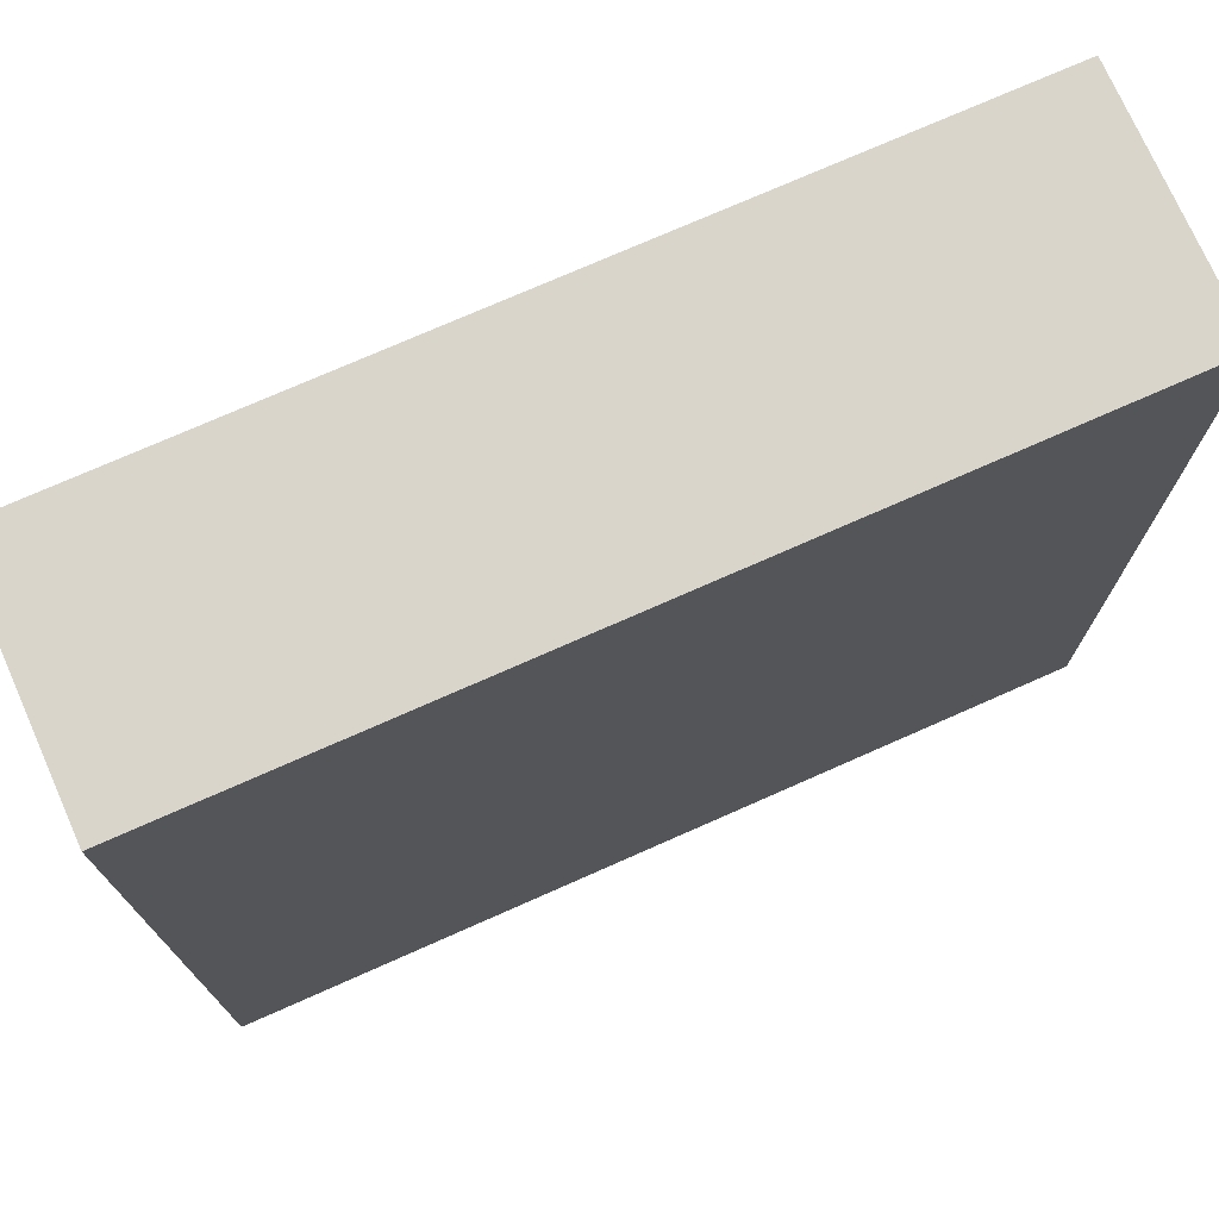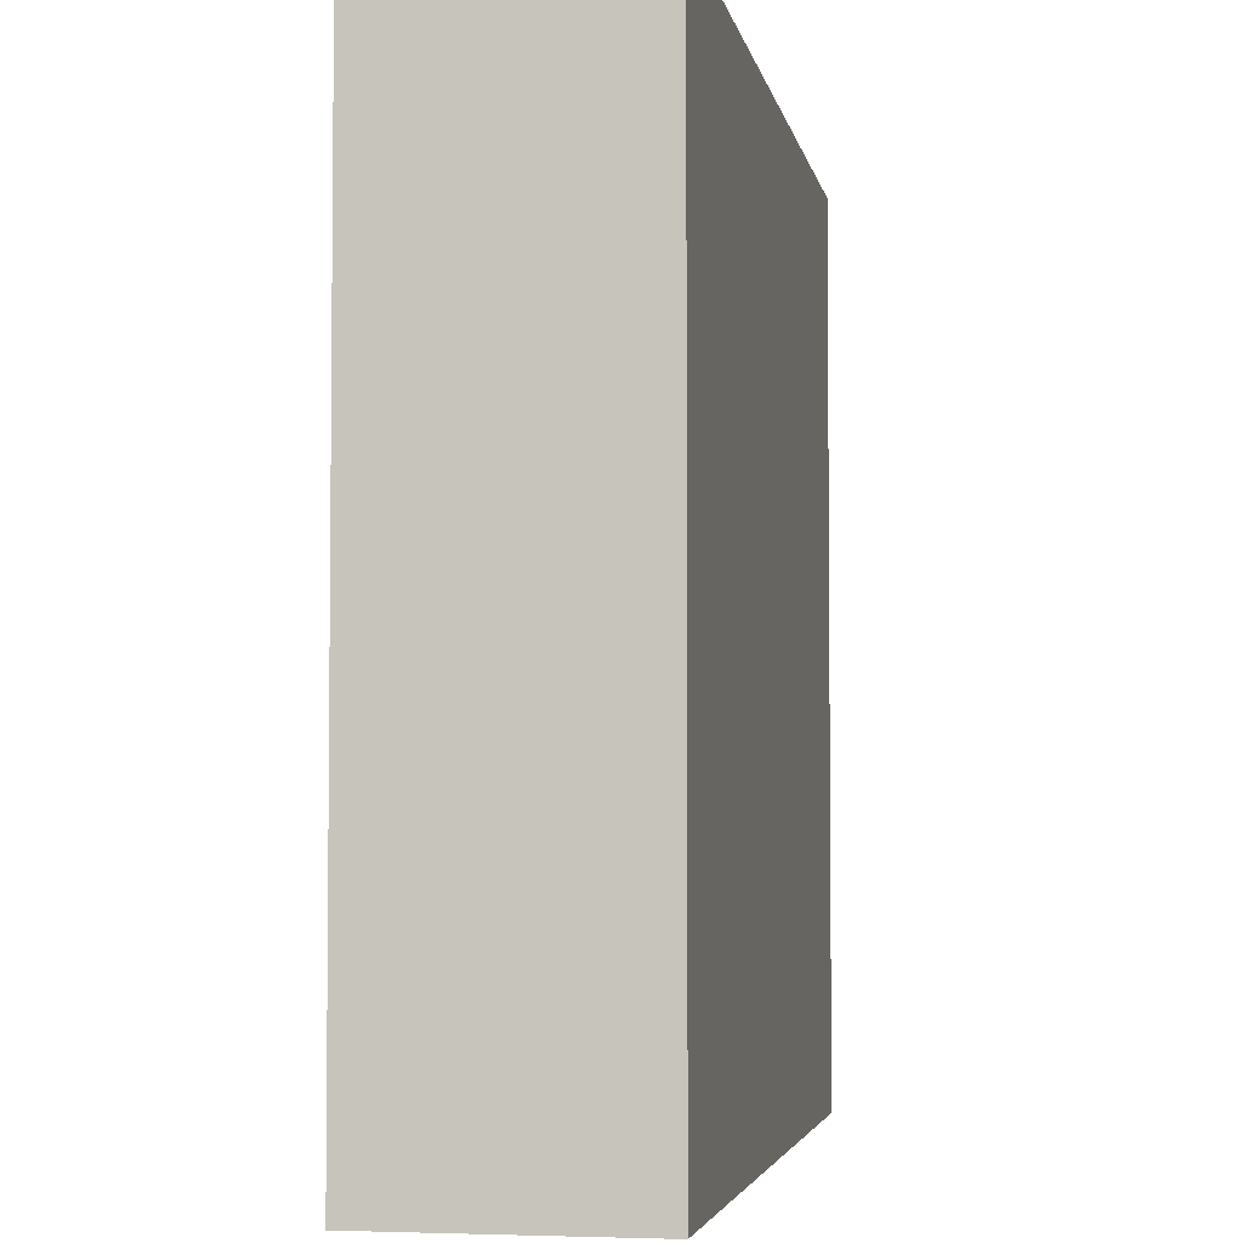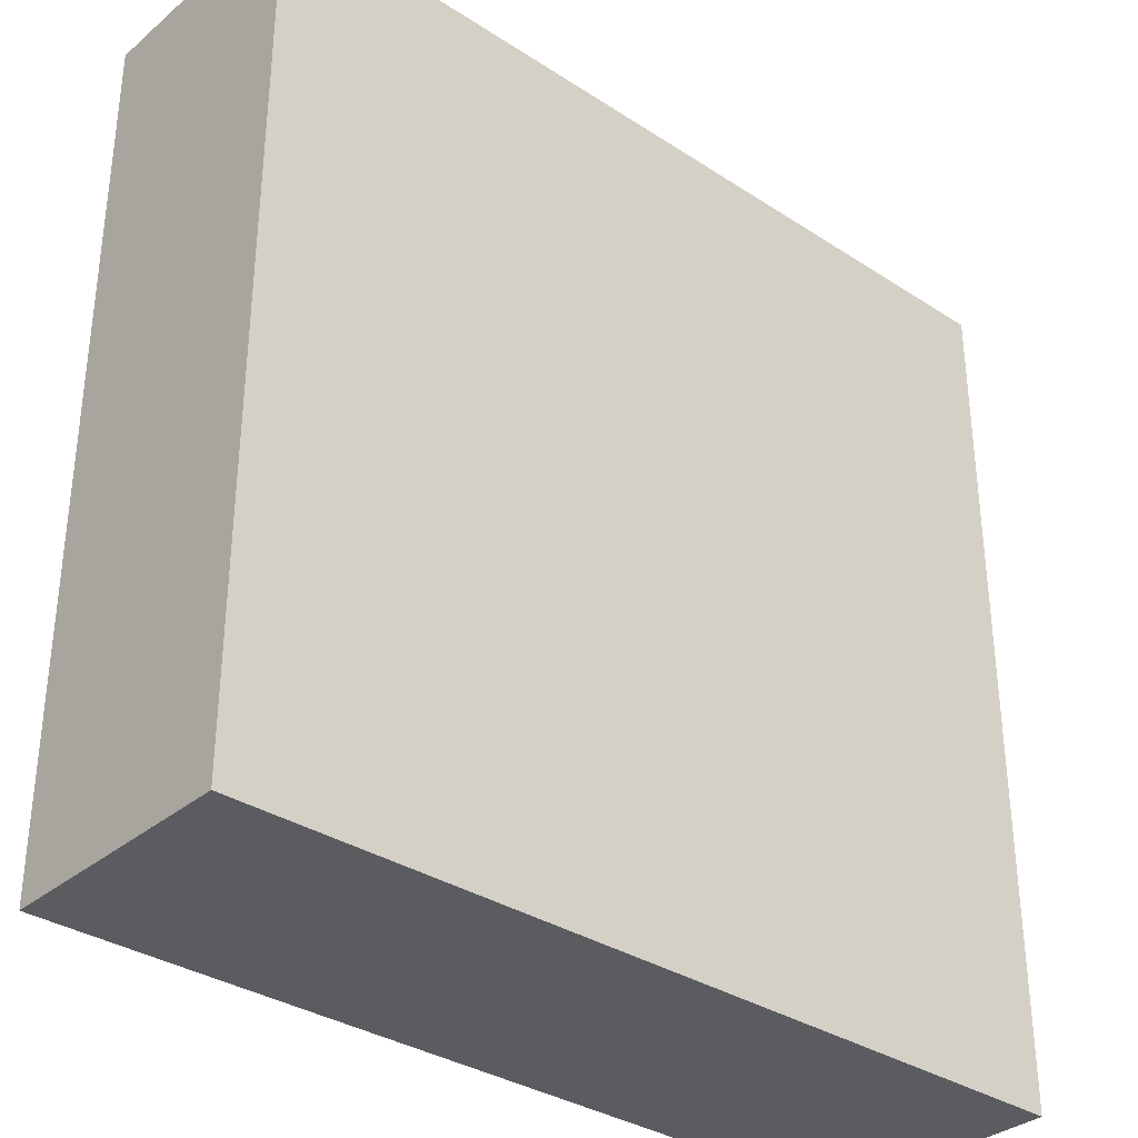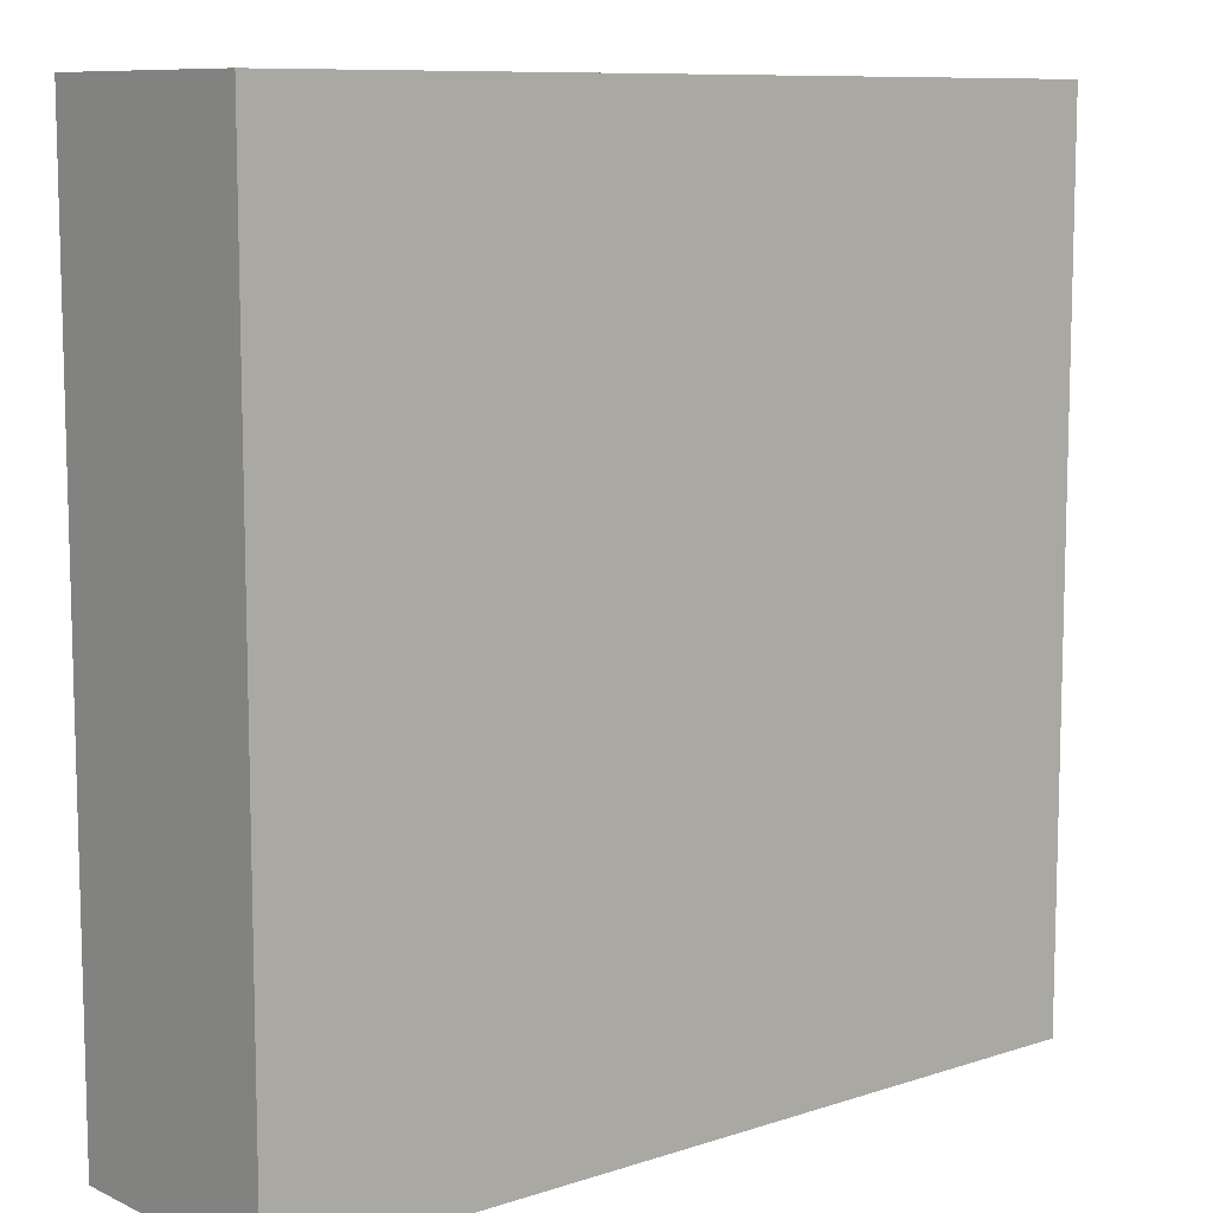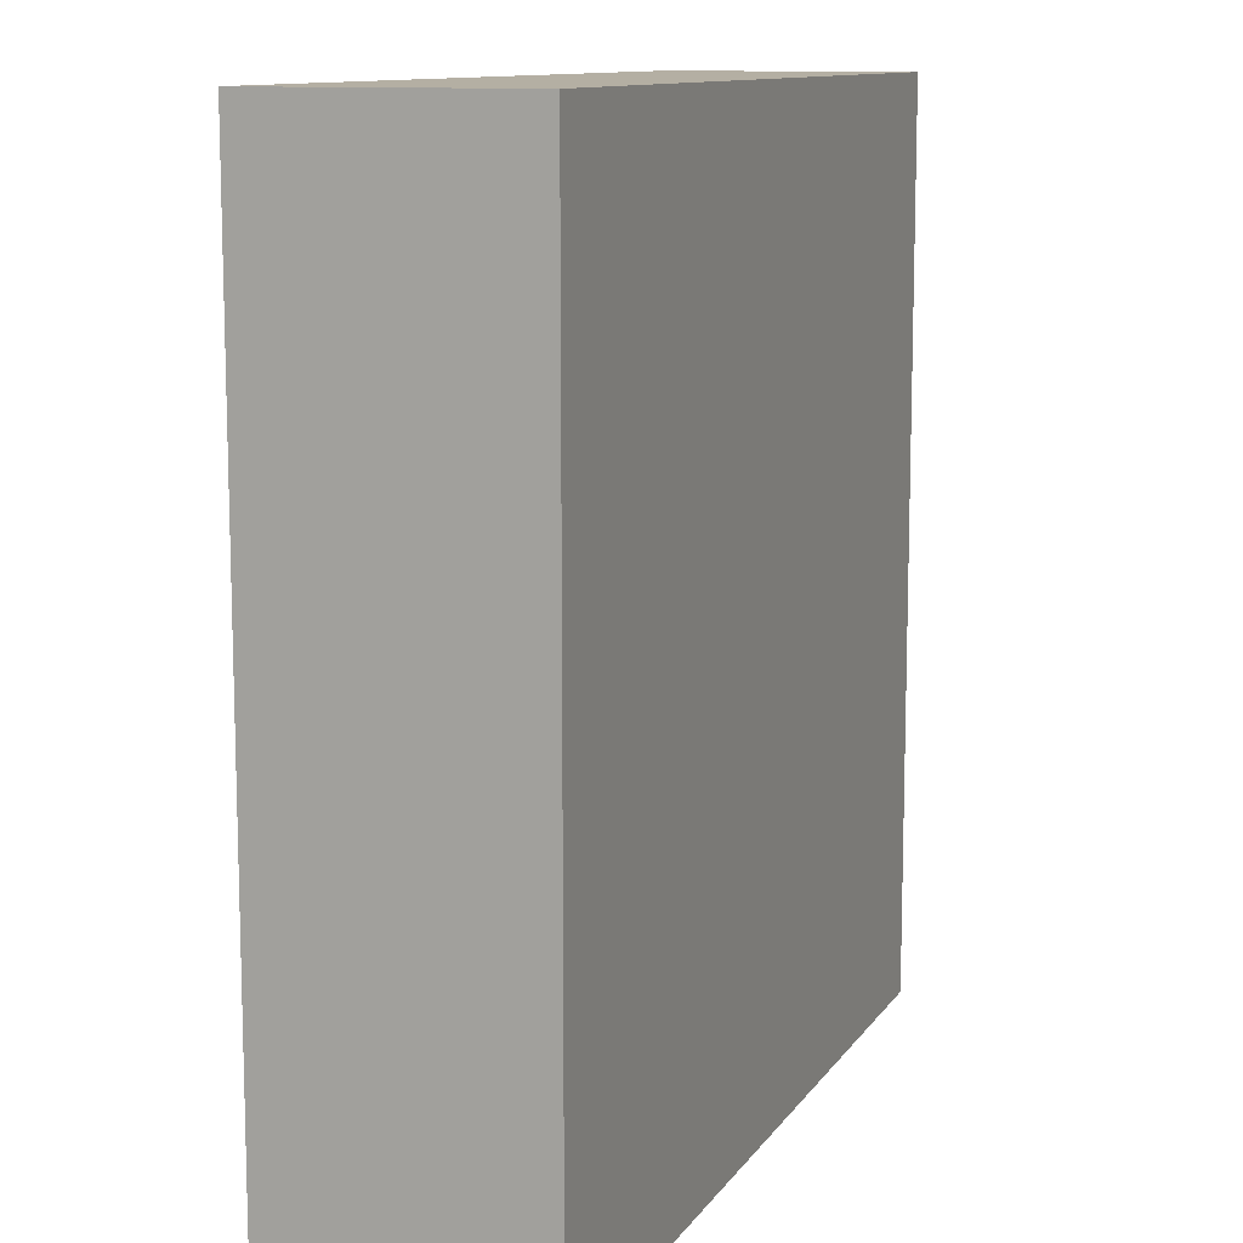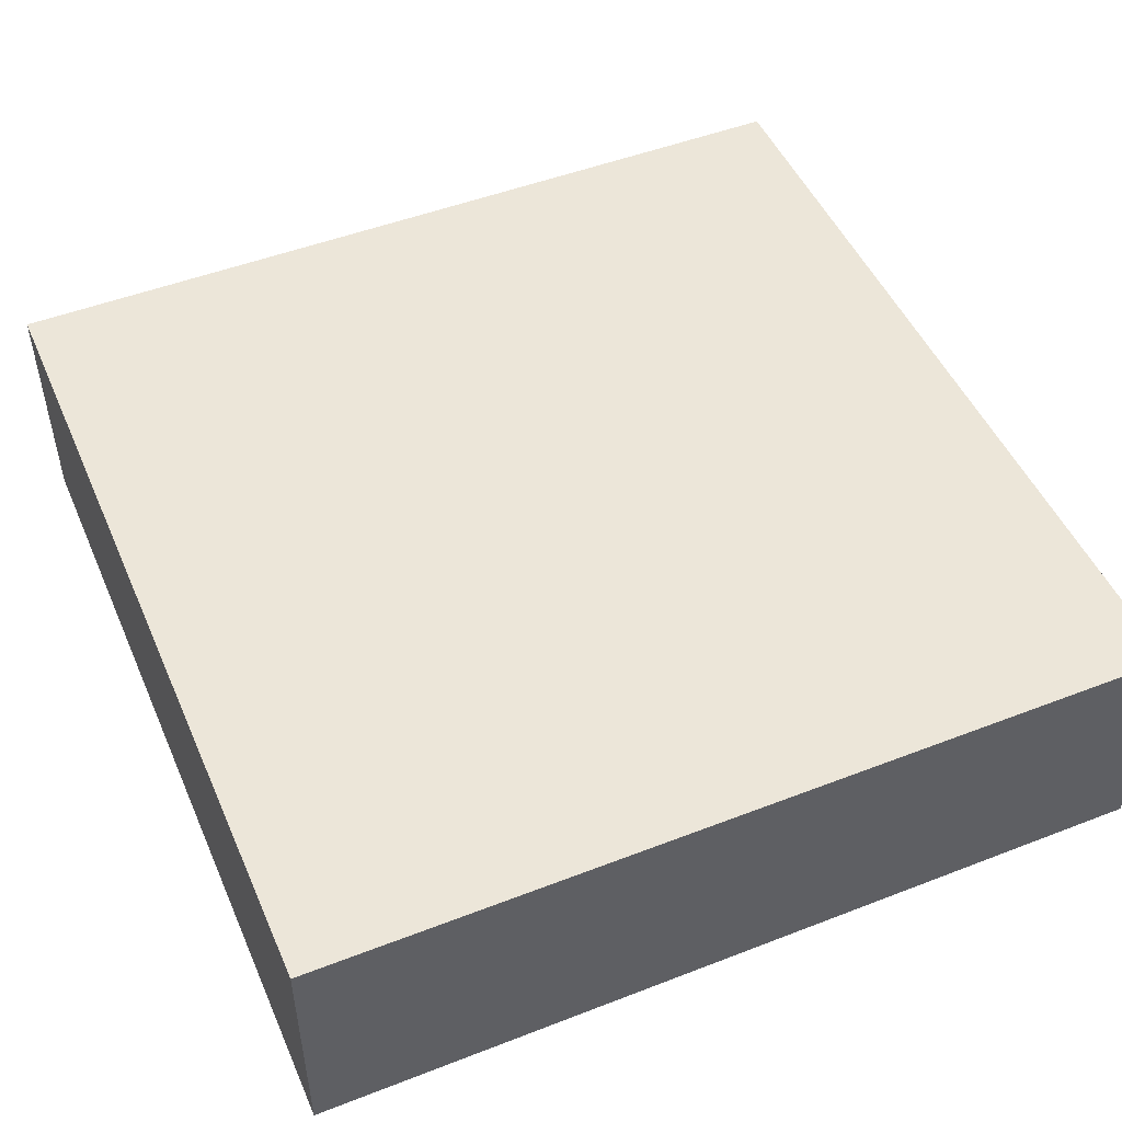
<metadata>
{"format":"obj","ext":"obj","renderer":"f3d","projection":"perspective","resolution":1024,"background":"white","views":[{"elev":74.3,"azim":156.1,"up":"+Z"},{"elev":-3.9,"azim":100.2,"up":"+Z"},{"elev":-33.7,"azim":138.5,"up":"+Z"},{"elev":9.5,"azim":-40.2,"up":"+Z"},{"elev":11.2,"azim":-69.3,"up":"+Z"},{"elev":49.3,"azim":-23.2,"up":"+Y"}]}
</metadata>
<code>
o
v 5.9 0 -14.1
v 5.9 0 -17.3
v 5.9 0.8 -14.1
v 5.9 0.8 -17.3
v 5.9 0.9 -14.1
v 5.9 0.9 -17.3
v 9.1 0 -14.1
v 9.1 0 -17.3
v 9.1 0.8 -14.1
v 9.1 0.8 -17.3
v 9.1 0.9 -14.1
v 9.1 0.9 -17.3
v 5.9 0 -14.1
v 5.9 0.8 -14.1
v 5.9 0.9 -14.1
v 9.1 0 -14.1
v 9.1 0.8 -14.1
v 9.1 0.9 -14.1
v 5.9 0 -17.3
v 5.9 0.8 -17.3
v 5.9 0.9 -17.3
v 9.1 0 -17.3
v 9.1 0.8 -17.3
v 9.1 0.9 -17.3
v 5.9 0 -14.1
v 9.1 0 -14.1
v 5.9 0 -17.3
v 9.1 0 -17.3
v 5.9 0.9 -14.1
v 9.1 0.9 -14.1
v 5.9 0.9 -17.3
v 9.1 0.9 -17.3
f 3 2 1
f 4 2 3
f 5 4 3
f 6 4 5
f 7 8 9
f 9 8 10
f 9 10 11
f 11 10 12
f 16 14 13
f 17 15 14
f 17 14 16
f 18 15 17
f 19 20 22
f 20 21 23
f 22 20 23
f 23 21 24
f 27 26 25
f 28 26 27
f 29 30 31
f 31 30 32

</code>
